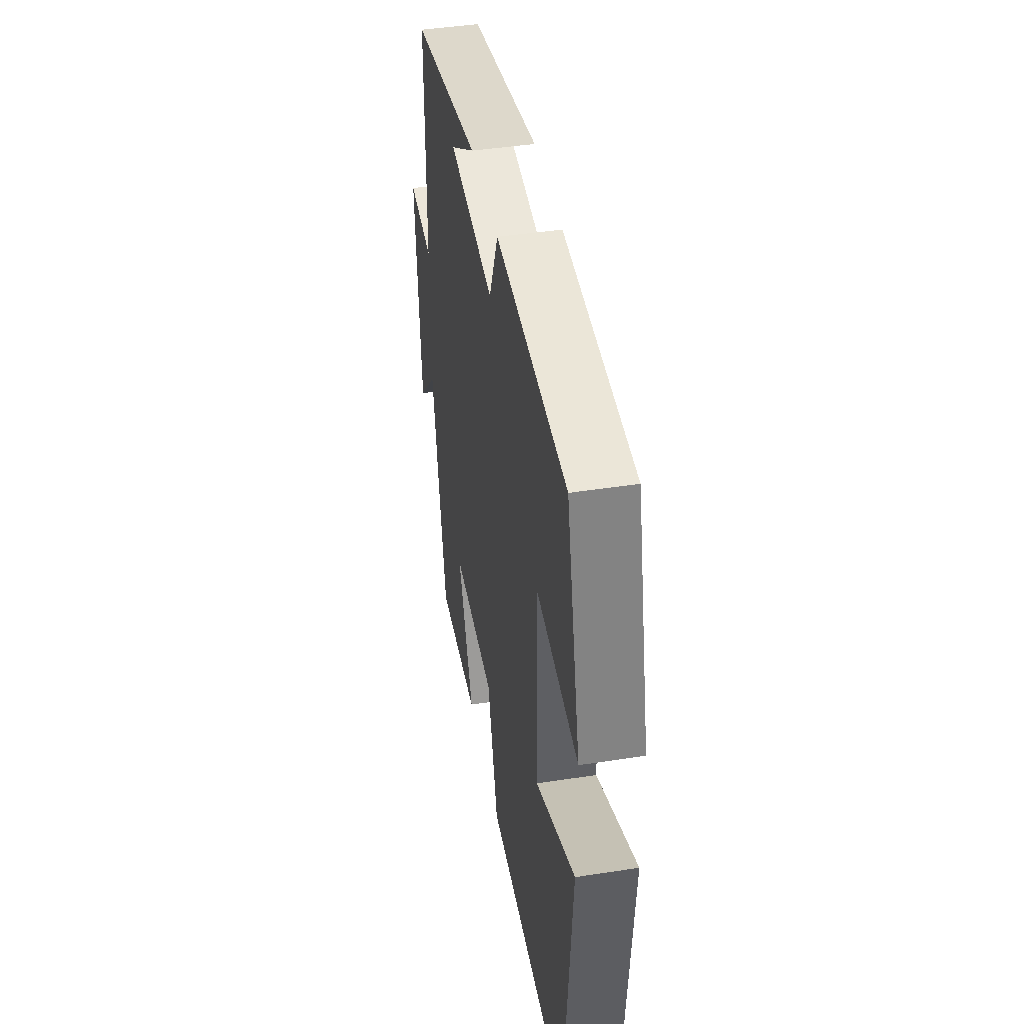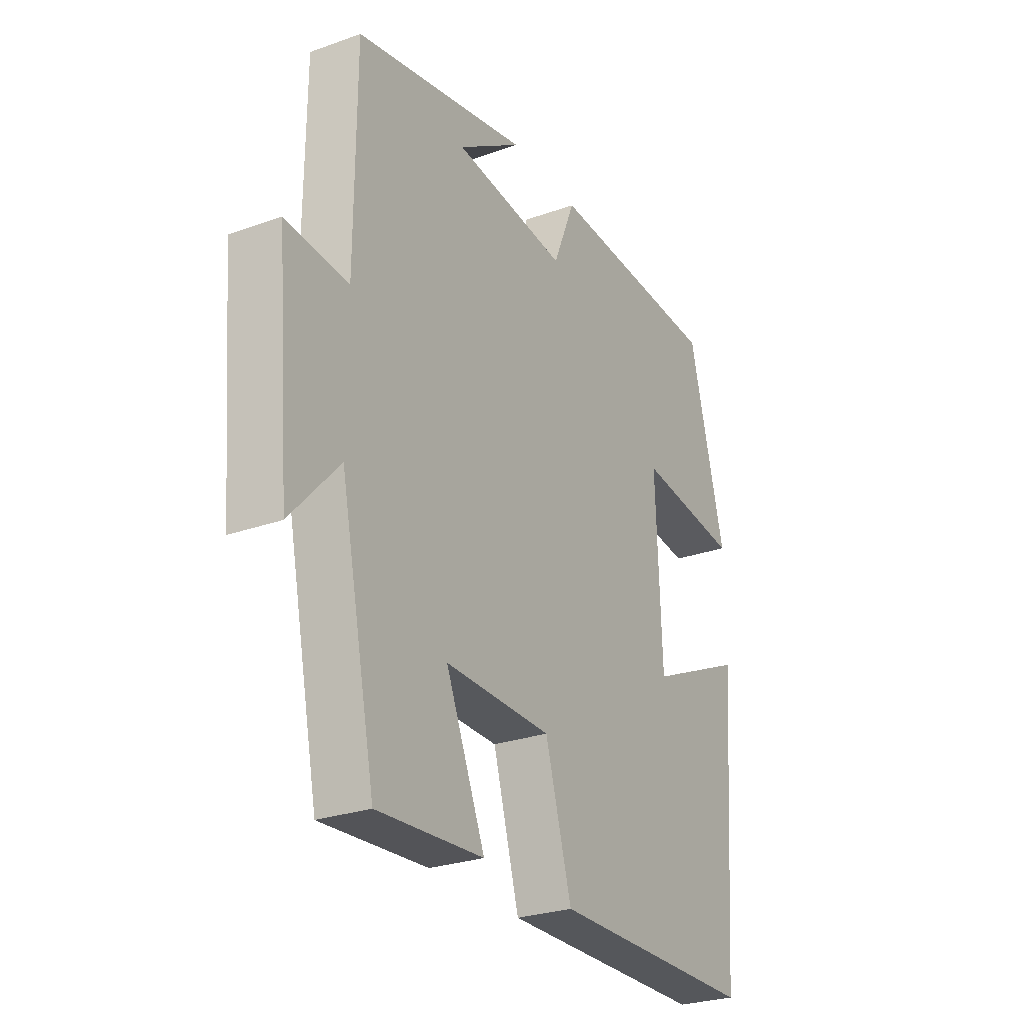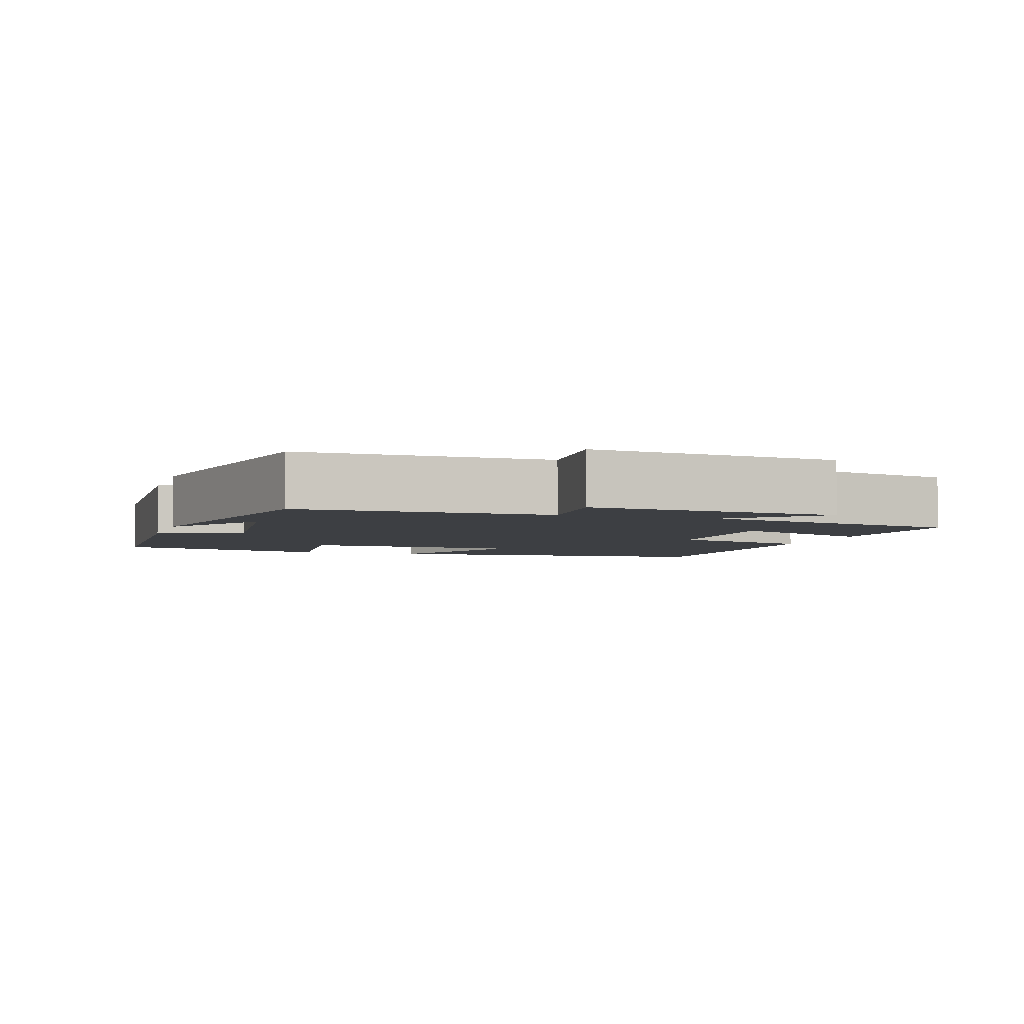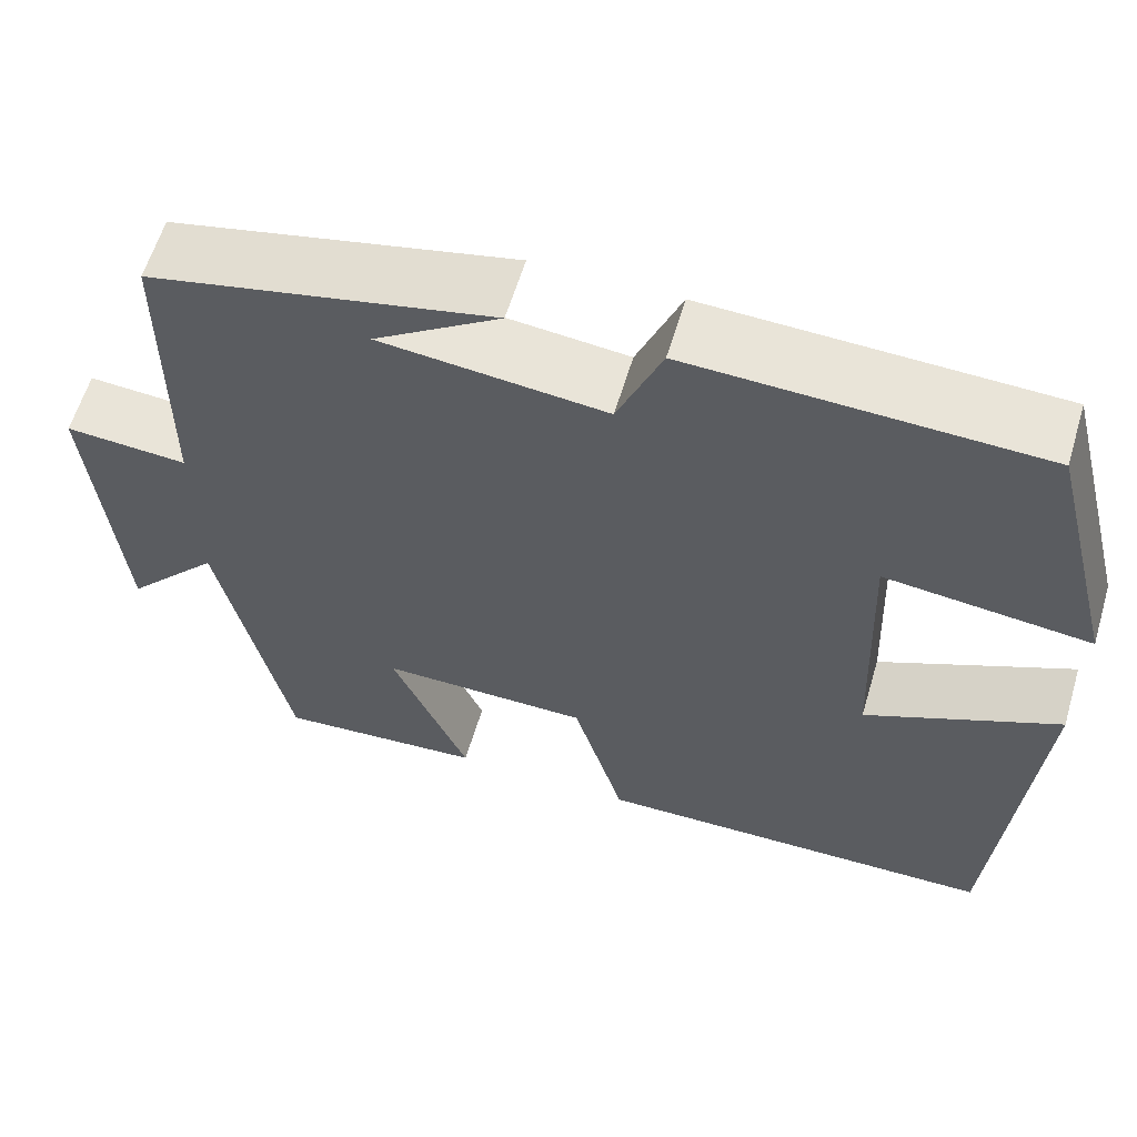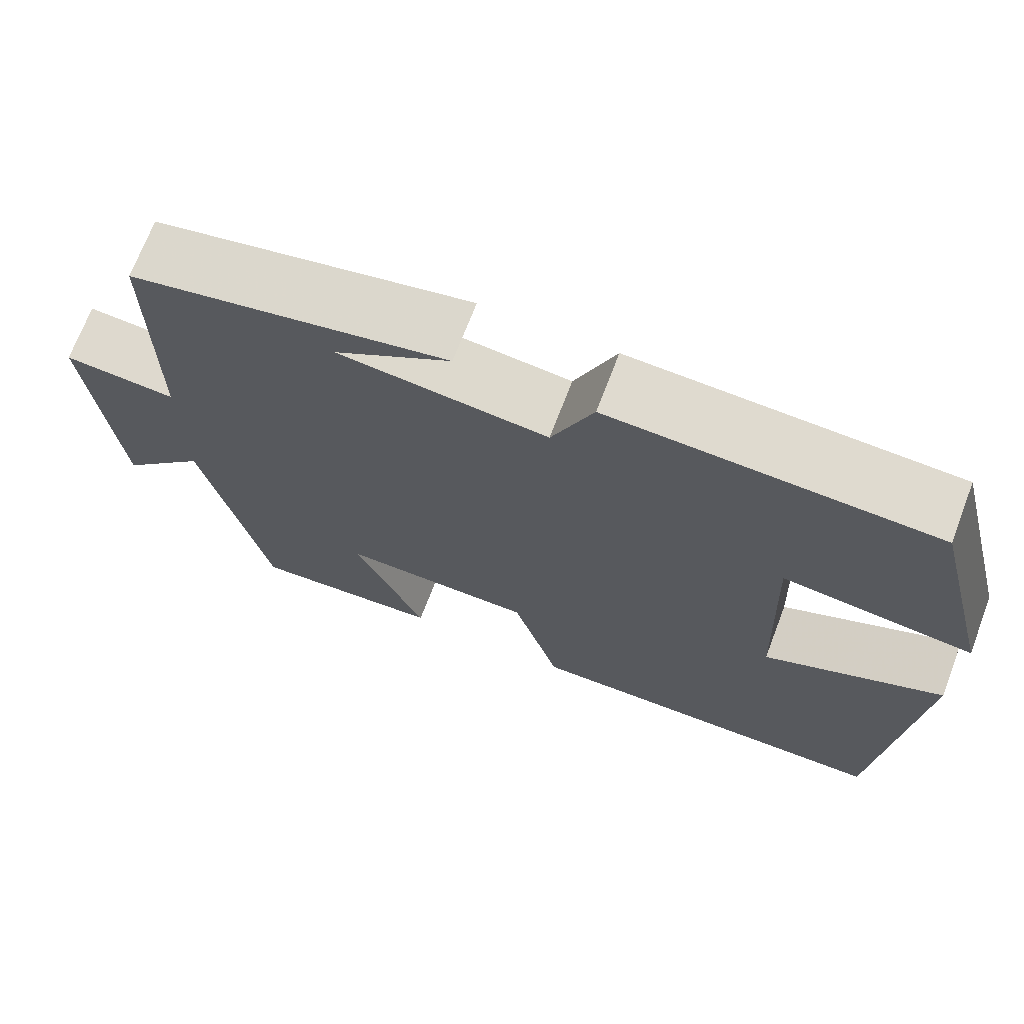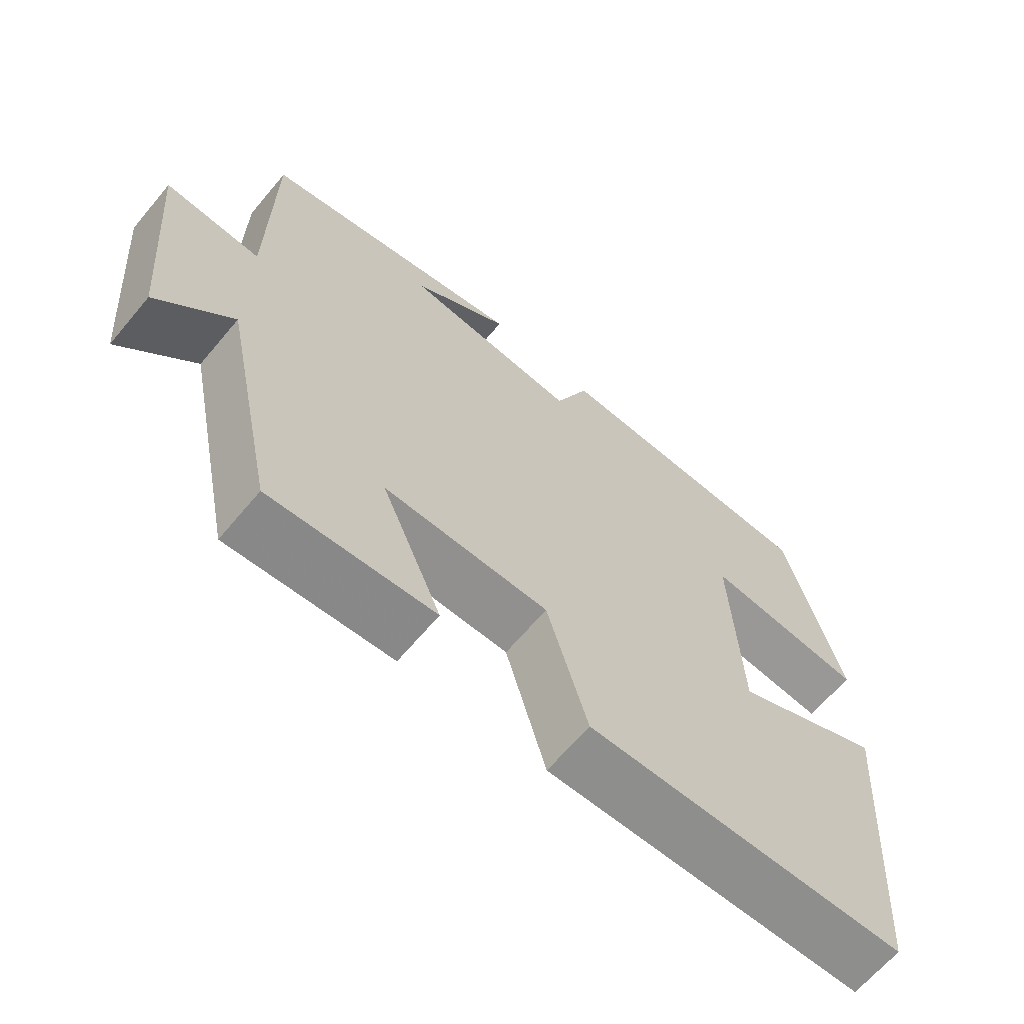
<metadata>
{"format":"obj","ext":"obj","renderer":"f3d","projection":"perspective","resolution":1024,"background":"white","views":[{"elev":43.9,"azim":-100.3,"up":"+Z"},{"elev":-27.3,"azim":118.9,"up":"+Z"},{"elev":-4.1,"azim":72.3,"up":"+Y"},{"elev":60.3,"azim":-163.4,"up":"+Z"},{"elev":70.6,"azim":-159.1,"up":"+Z"},{"elev":-65.4,"azim":140.0,"up":"+Z"}]}
</metadata>
<code>
v -0.422 0.07 0.486
v -0.038 0.07 0.5
v 0.011 0.07 0.382
v 0.259 0.07 0.408
v 0.12 0.07 0.5
v 0.498 0.07 0.418
v 0.5 0.07 0.069
v 0.635 0.07 0.079
v 0.605 0.07 -0.269
v 0.5 0.07 -0.153
v 0.424 0.07 -0.517
v 0.194 0.07 -0.5
v 0.279 0.07 -0.3
v 0.047 0.07 -0.302
v -0.01 0.07 -0.5
v -0.461 0.07 -0.493
v -0.5 0.07 -0.004
v -0.286 0.07 -0.103
v -0.274 0.07 0.205
v -0.5 0.07 0.18
v -0.422 0 0.486
v -0.038 0 0.5
v 0.011 0 0.382
v 0.259 0 0.408
v 0.12 0 0.5
v 0.498 0 0.418
v 0.5 0 0.069
v 0.635 0 0.079
v 0.605 0 -0.269
v 0.5 0 -0.153
v 0.424 0 -0.517
v 0.194 0 -0.5
v 0.279 0 -0.3
v 0.047 0 -0.302
v -0.01 0 -0.5
v -0.461 0 -0.493
v -0.5 0 -0.004
v -0.286 0 -0.103
v -0.274 0 0.205
v -0.5 0 0.18
f 1 2 3
f 20 1 3
f 19 20 3
f 18 19 3 4
f 16 17 18
f 15 16 18
f 14 15 18
f 13 14 18 4
f 10 11 12 13
f 10 13 4
f 7 8 9 10
f 7 10 4
f 6 7 4
f 4 5 6
f 23 22 21
f 23 21 40
f 23 40 39
f 24 23 39 38
f 38 37 36
f 38 36 35
f 38 35 34
f 24 38 34 33
f 33 32 31 30
f 24 33 30
f 30 29 28 27
f 24 30 27
f 24 27 26
f 26 25 24
f 1 21 22 2
f 2 22 23 3
f 3 23 24 4
f 4 24 25 5
f 5 25 26 6
f 6 26 27 7
f 7 27 28 8
f 8 28 29 9
f 9 29 30 10
f 10 30 31 11
f 11 31 32 12
f 12 32 33 13
f 13 33 34 14
f 14 34 35 15
f 15 35 36 16
f 16 36 37 17
f 17 37 38 18
f 18 38 39 19
f 19 39 40 20
f 20 40 21 1

</code>
